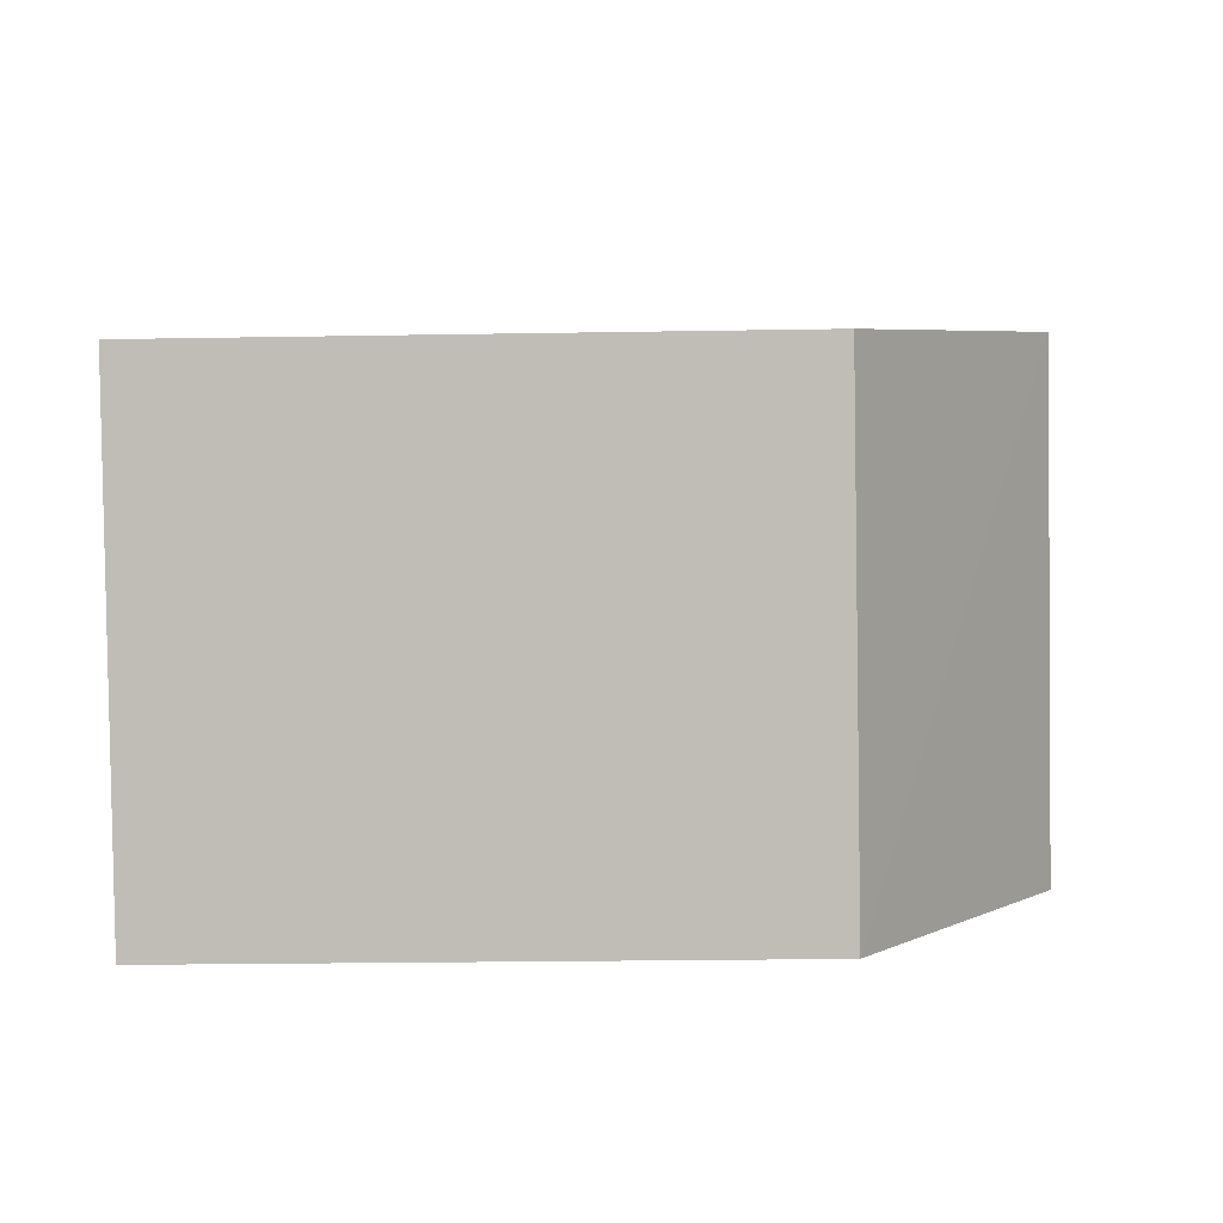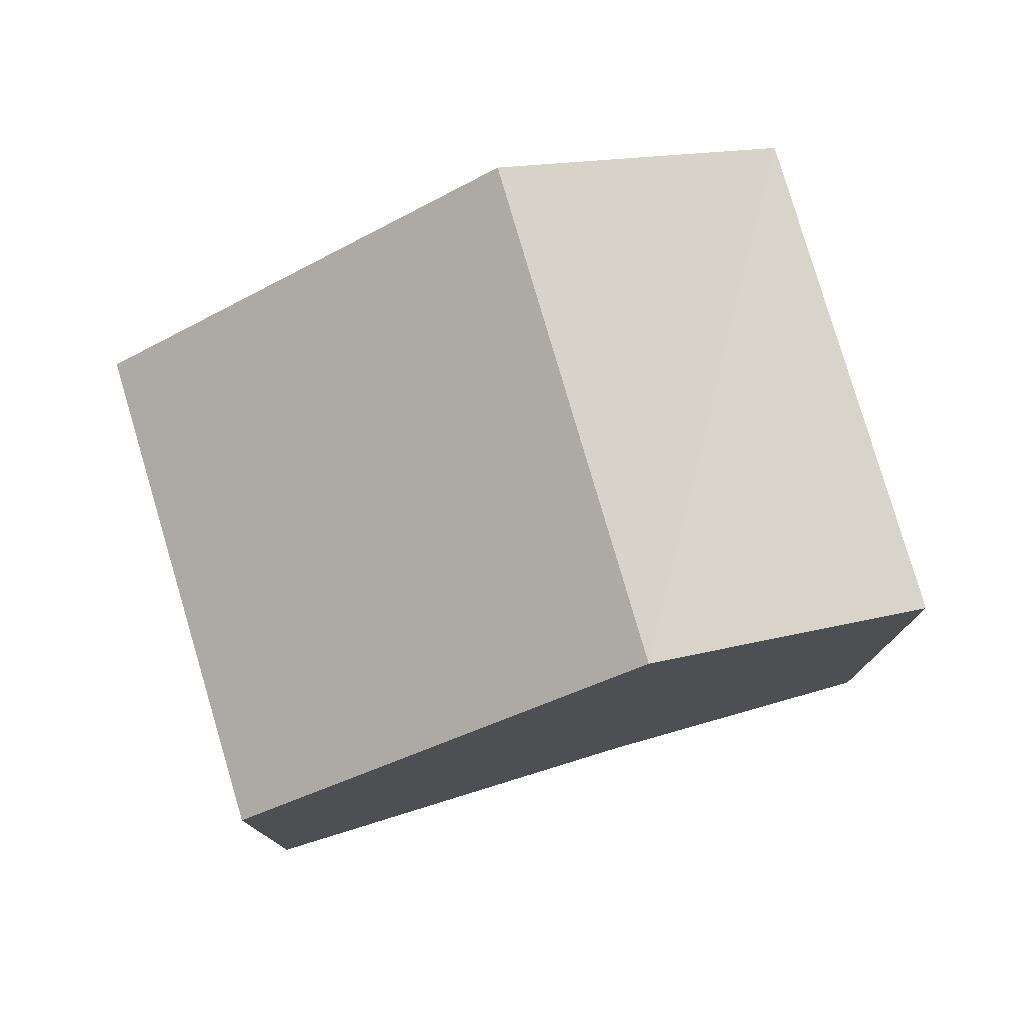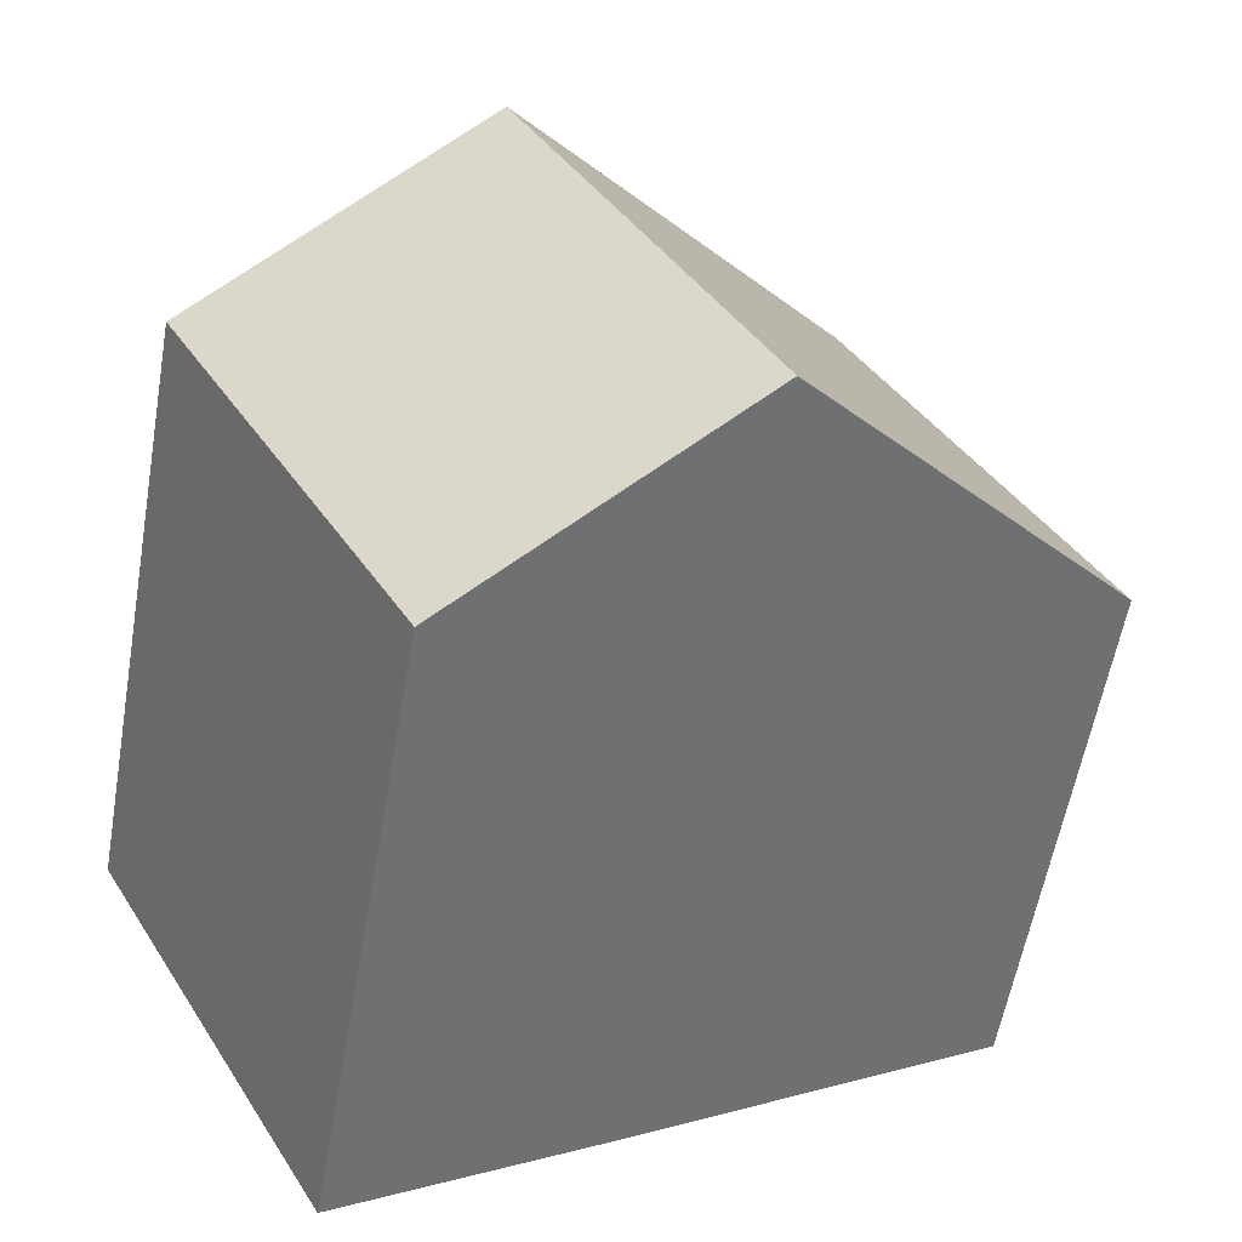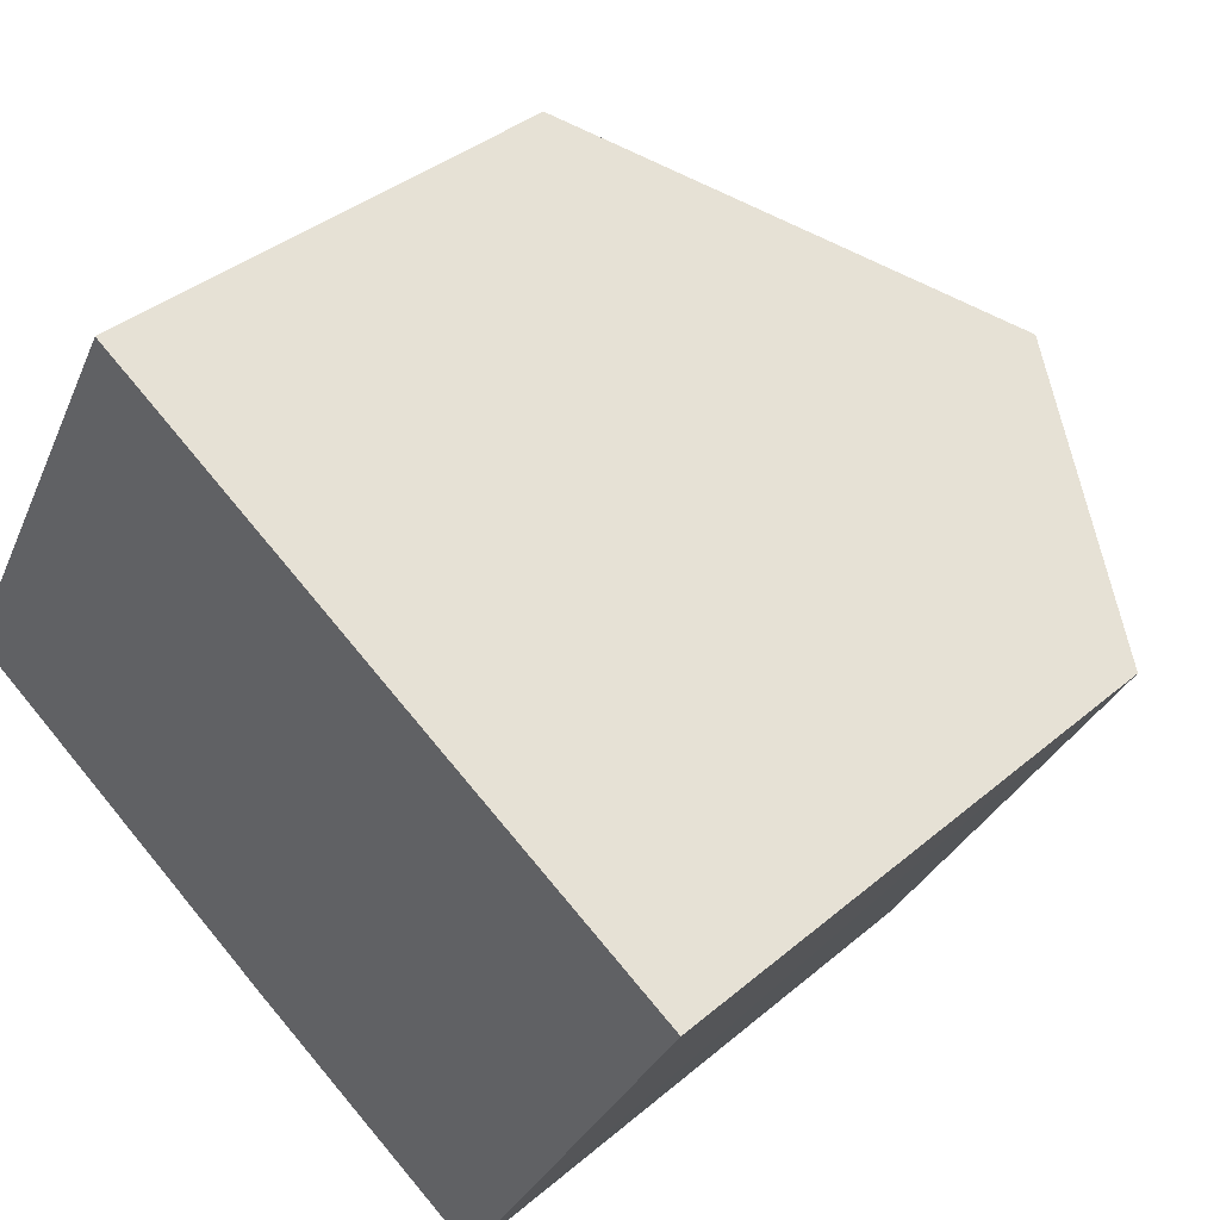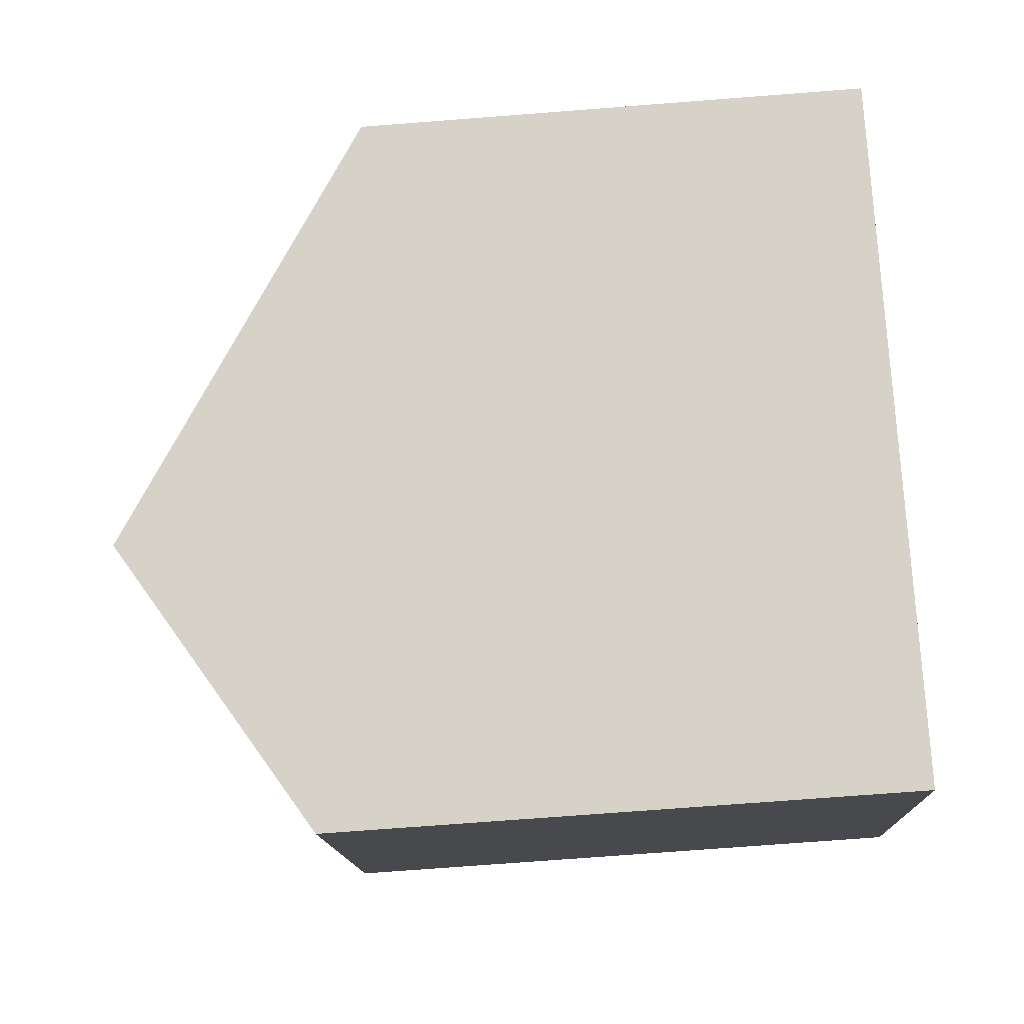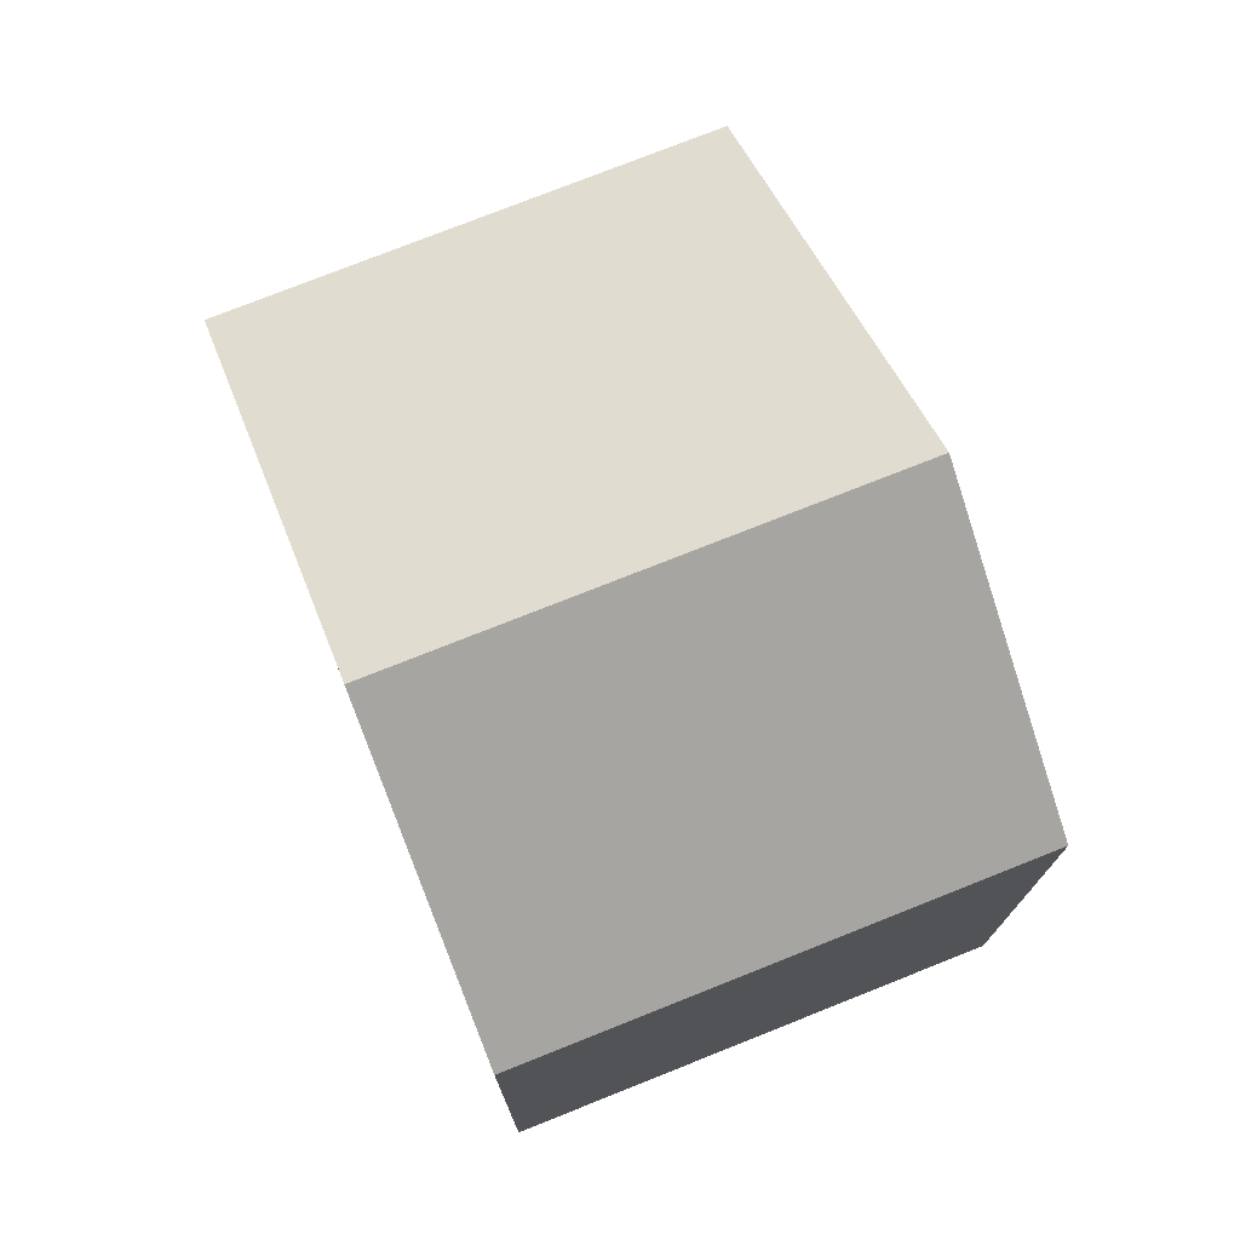
<metadata>
{"format":"obj","ext":"obj","renderer":"f3d","projection":"perspective","resolution":1024,"background":"white","views":[{"elev":-24.6,"azim":-88.2,"up":"+Y"},{"elev":79.0,"azim":-167.6,"up":"+Z"},{"elev":-58.2,"azim":-10.0,"up":"+Y"},{"elev":37.5,"azim":-137.2,"up":"+Y"},{"elev":-73.7,"azim":94.4,"up":"+Y"},{"elev":76.1,"azim":-83.0,"up":"+Z"}]}
</metadata>
<code>
v 8.476e+04 4.468e+05 -0.349
v 8.476e+04 4.468e+05 -0.349
v 8.477e+04 4.468e+05 -0.349
v 8.476e+04 4.468e+05 -0.349
v 8.476e+04 4.468e+05 -0.349
v 8.476e+04 4.468e+05 -0.349
v 8.476e+04 4.468e+05 8.427
v 8.477e+04 4.468e+05 5.406
v 8.476e+04 4.468e+05 8.43
v 8.476e+04 4.468e+05 6.328
v 8.476e+04 4.468e+05 6.332
v 8.476e+04 4.468e+05 5.418
f 1 2 3 4 5 6
f 7 4 3 8
f 9 1 6 10
f 10 6 5 11
f 11 5 4 7
f 8 3 2 12
f 12 2 1 9
f 11 7 9 10
f 12 9 7 8

</code>
